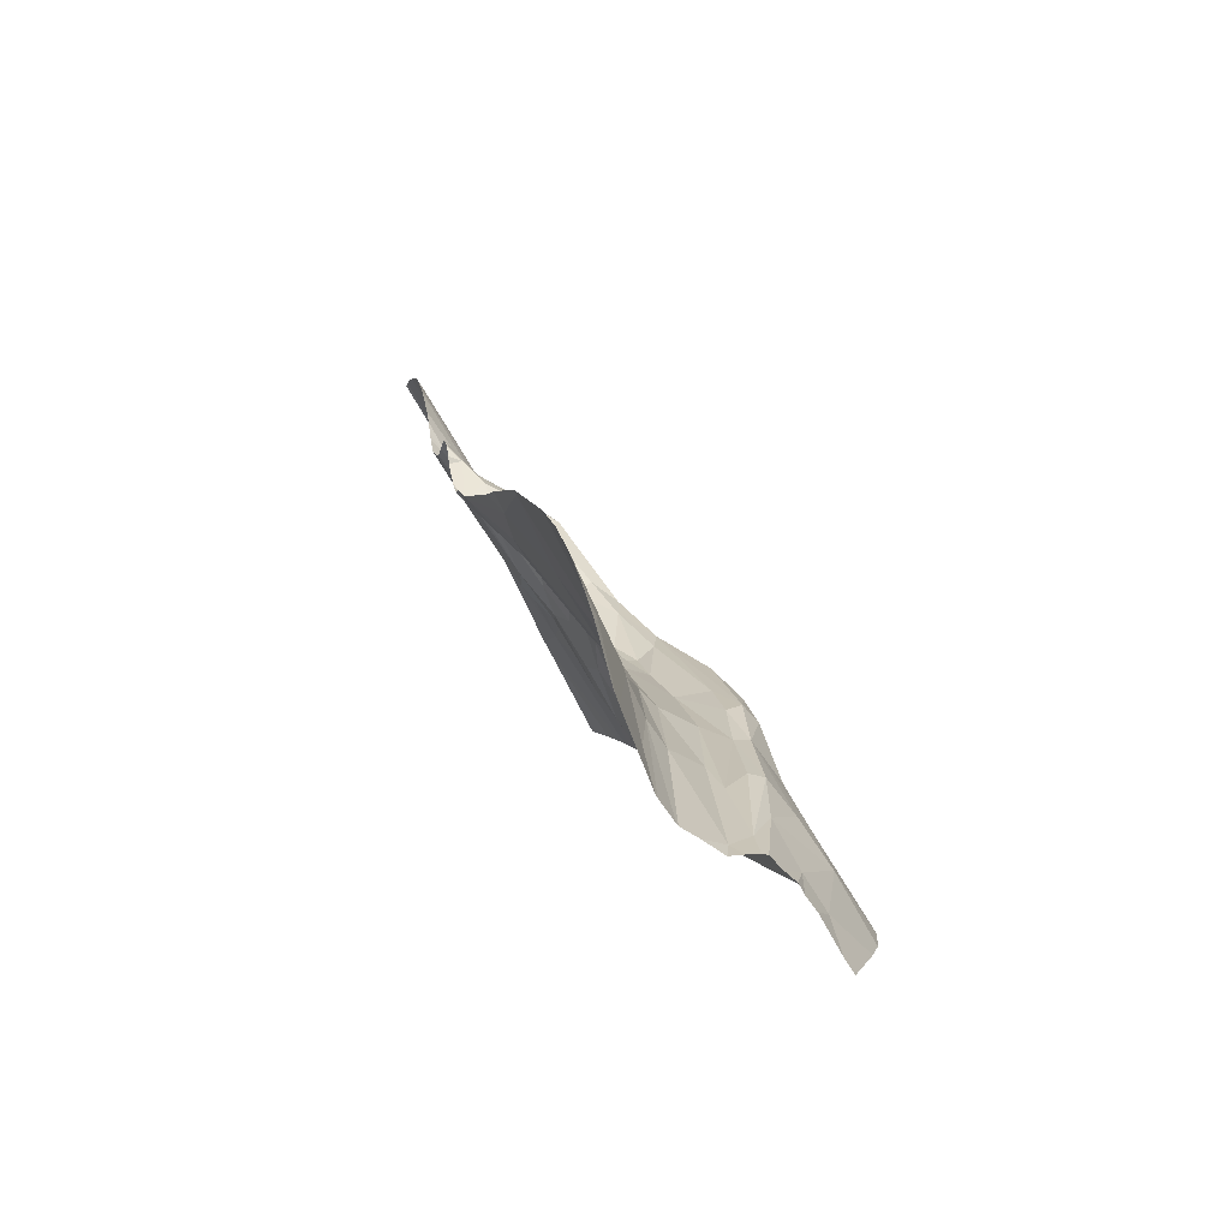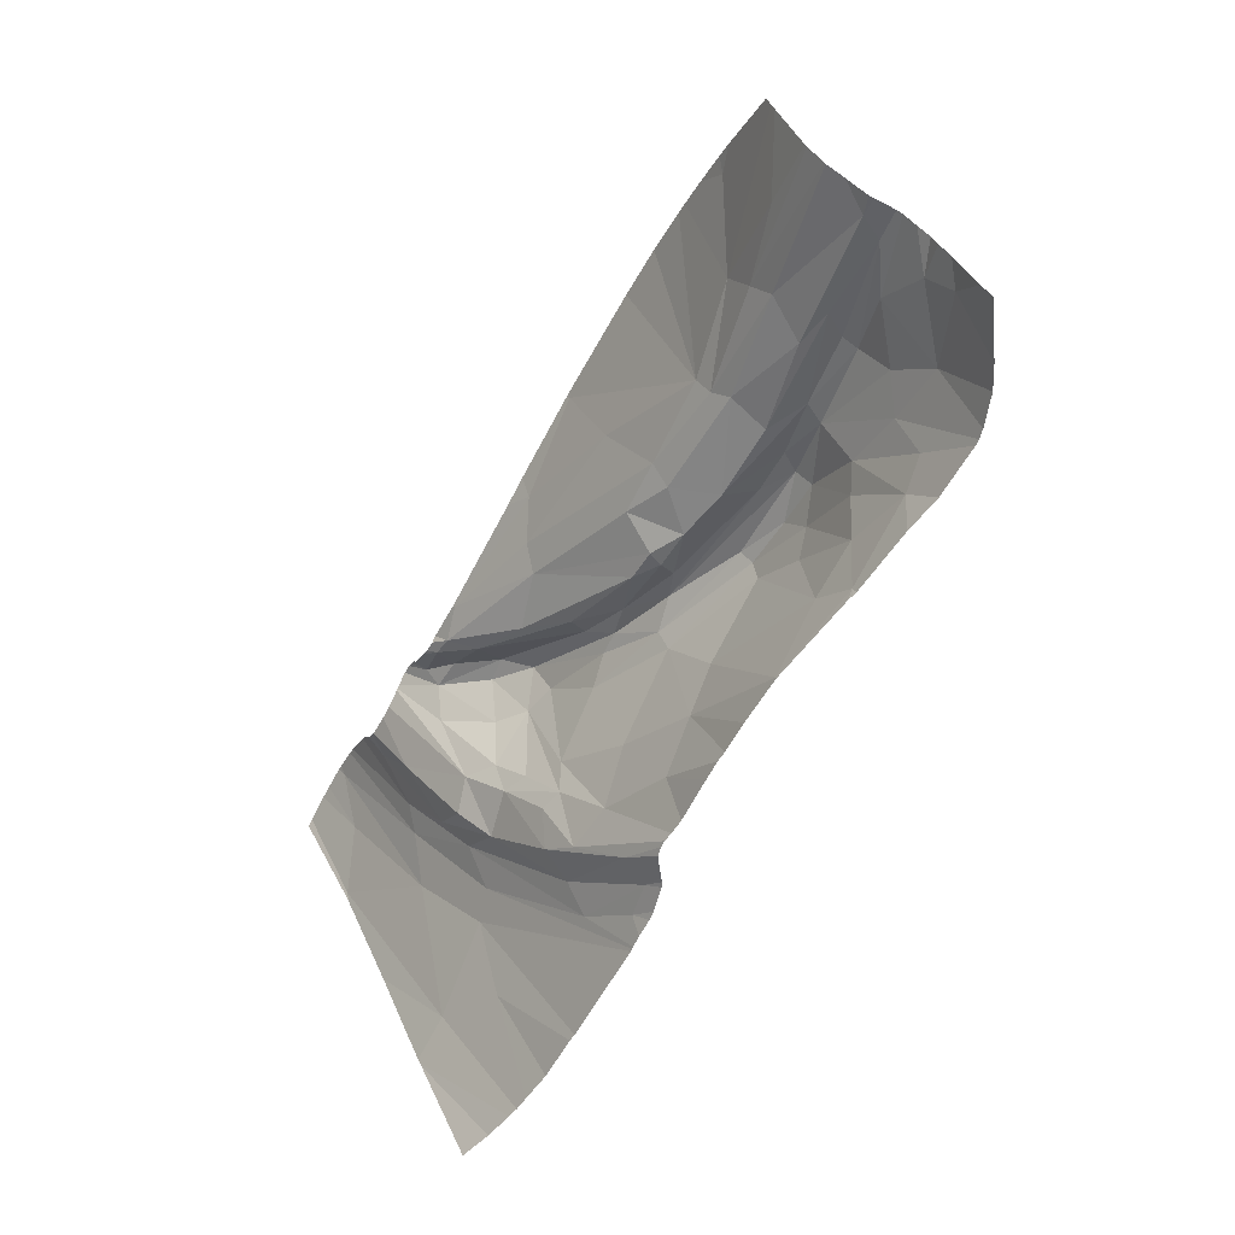
<metadata>
{"format":"obj","ext":"obj","renderer":"f3d","projection":"perspective","resolution":1024,"background":"white","views":[{"elev":8.0,"azim":-103.8,"up":"+Y"},{"elev":-60.3,"azim":-118.1,"up":"+Y"}]}
</metadata>
<code>
v -19.66 924.5 58.86
v -22.26 923.9 56.33
v -22.26 935 48.82
v -14.92 939.9 48.82
v -22.26 934.7 48.94
v -15.9 924.8 61.26
v -22.26 934.1 49.19
v -19.47 921.8 62.29
v -22.26 933.4 49.44
v -22.26 924 58.59
v -22.26 922.8 60.1
v -17.07 938.7 48.82
v -14.81 938.5 49.55
v -15.72 939.5 48.82
v -20.73 924.3 56.84
v -22.26 923.8 59.1
v -9.23 933.7 52.87
v -22.26 924 56.8
v -11.21 928.9 55.29
v -22.26 921.9 61.11
v -16.89 930.3 52.07
v -22.26 926.1 53.05
v -22.26 925.2 54.52
v 10.52 915.4 67.3
v -22.26 915.4 65.11
v -1.297 931.4 55.77
v -22.26 915.6 64.98
v 14.07 931.9 61.01
v 3.647 930 62.77
v 11.54 933.1 55.34
v 9.313 930.7 64.42
v -7.782 915.4 69.92
v 5.189 924.7 66.89
v 21.07 940 51.07
v -0.3937 929.3 62.68
v 31.73 940.3 57.15
v 15.84 931.7 58.2
v 4.861 918.8 67.58
v -4.053 924.3 65.97
v 26.33 915.4 67.17
v -22.26 934.1 49.19
v -16.41 915.4 68.85
v 10.54 915.6 67.26
v -5.931 918 68.65
v 31.42 937.5 58.73
v -20.39 919.1 63.88
v -8.824 919 68.22
v -9.177 922.3 66.27
v -12.41 915.4 70.02
v 18.29 942.4 49.77
v 31.49 917.7 65.85
v -11.26 926.5 62.36
v 12.95 931 58.24
v -14.81 938.5 49.55
v 23.57 935.2 56.66
v 20.41 943.8 48.82
v 9.388 945 48.82
v 10.47 915.4 67.3
v 2.398 915.4 68.54
v 9.233 929.6 65.39
v -21.71 915.4 65.5
v -22.26 924 57.45
v -18.23 915.4 67.81
v -11.19 915.4 69.99
v 27.38 937.6 53.89
v -20.73 924.3 56.84
v -9.23 933.7 52.87
v -22.26 924 56.8
v 20.81 915.4 67.11
v -22.26 921.9 61.11
v -16.89 930.3 52.07
v -13.73 915.4 69.79
v 19.86 933.8 59.5
v 32.37 916.6 68.12
v -12.84 941 48.82
v 36.2 915.4 69.67
v 9.543 945 48.82
v -11.8 923.7 64.47
v 30.41 915.4 68.5
v 27.13 932.9 60.62
v 24.22 935.9 58.29
v -10.37 930.8 53.99
v 13.4 930.9 59.49
v -22.26 928 51.68
v -2.16 930.1 56.99
v -5.194 928 61.78
v 3.286 926.7 66.54
v 9.922 930.3 59.61
v 19.18 931.5 62.41
v 1.944 915.4 68.64
v 8.901 945 48.82
v -5.419 943.7 48.82
v 22.48 934.5 60.13
v 34.42 915.4 69.64
v 6.728 933 55.13
v 0.4854 928 65.53
v -10.39 942 48.82
v -19.66 924.5 58.86
v -22.26 919.8 62.5
v 9.682 945 48.82
v 7.359 931.5 56.76
v 24.94 915.4 67.26
v 19.15 929.5 63.26
v 17.77 944.2 48.82
v 16.05 924.1 65.22
v 17.92 915.4 67.13
v 24.65 934.5 60.25
v 1.642 916 68.54
v -22.26 926.2 52.92
v -14.92 939.9 48.82
v 32.82 929.4 60.63
v -14.54 920.4 66.29
v -22.26 934.7 48.94
v -15.9 924.8 61.26
v -0.7423 944.4 48.82
v 1.501 915.4 68.75
v 32.38 940.3 52.13
v -19.47 921.8 62.29
v 24.17 919.2 65.6
v 8.639 938.5 51.93
v -4.354 927.7 63.42
v -22.26 921 61.59
v -22.26 933.4 49.44
v -22.26 916.6 64.31
v -12.76 926.2 58.95
v -1.048 933 54.69
v -22.26 924 58.59
v 30.87 922.3 63.72
v 22.5 938.1 52.47
v 16.28 932.4 61.81
v 30.69 915.4 68.77
v 14.98 915.4 67.12
v -22.26 928.2 51.53
v -9.449 942.4 48.82
v -1.696 928.4 60.2
v -9.4 927 58.51
v 9.572 944.7 49.01
v 0.6672 929.4 64.28
v -11.39 926.9 60.99
v 35.26 922 63.2
v 30.75 942.5 48.95
v -4.439 915.4 69.36
v -11.21 928.9 55.29
v 27.22 915.4 67.04
v 19.63 921.6 65.29
v -22.26 926.1 53.05
v 4.739 929 65.61
v 9.507 928 65.92
v 26.6 925.3 63.15
v 18.88 915.4 67.06
v 35.55 916.8 68.72
v -12.92 915.4 69.97
v 27.84 915.4 67.1
v -2.087 922.9 66.89
v -0.1382 919.9 67.78
v 5.096 929.4 60.27
v 63.49 924.2 62.99
v 37.58 915.4 69.8
v 33.82 942.9 48.82
v 54.69 936.5 57.78
v 37.37 915.4 69.76
v 33.17 941.7 54.66
v 21.07 940 51.07
v 36.02 926.7 60.64
v 31.73 940.3 57.15
v 38.75 931.2 58.26
v 30.5 942.7 48.82
v 47.64 945.4 48.82
v 37.96 924.2 61.94
v 60.47 915.4 68.47
v 52.8 923.4 65.05
v 50.32 941.3 54.02
v 31.42 937.5 58.73
v 36.13 943 48.82
v 33.6 941.6 49.68
v 42.75 946.2 48.82
v 18.29 942.4 49.77
v 31.49 917.7 65.85
v 49.17 947 48.82
v 63.49 942.2 54.01
v 20.41 943.8 48.82
v 37.1 938.2 56.26
v 36.41 943.4 51.58
v 27.38 937.6 53.89
v 39.86 946.4 48.82
v 34.45 943 48.82
v 36.2 915.4 69.67
v 63.49 915.4 67.58
v 39.09 945.6 48.82
v 30.41 915.4 68.5
v 27.13 932.9 60.62
v 47.93 930.3 61.21
v 63.49 917.3 66.58
v 44.36 945.3 48.82
v 41.33 946.9 48.82
v 54.1 951 48.82
v 34.99 942.7 48.82
v 34.42 915.4 69.64
v 31.21 915.4 68.96
v 53.38 950.6 48.82
v 63.43 915.4 67.59
v 40.37 946.6 48.82
v 32.82 929.4 60.63
v 32.38 940.3 52.13
v 28.7 915.4 67.26
v 52.45 915.4 69.74
v 37.85 915.4 69.81
v 22.5 938.1 52.47
v 30.69 915.4 68.77
v 62.85 951.1 48.82
v 47.58 936.5 56.36
v 33.54 915.4 69.54
v 38.82 944.9 48.82
v 35.26 922 63.2
v 30.75 942.5 48.95
v 39.34 943.9 51.45
v 35.41 941.8 54.91
v 50.81 949 48.82
v 34.29 937.4 58.02
v 35.55 916.8 68.72
v 58.68 946.8 51.89
v 49.84 948 48.82
v 63.18 943 53.65
v 52.02 939.8 55.54
v 48.76 946.4 48.82
v 42.77 930.1 59.11
v 39.99 920.5 66.69
v 59.21 926.1 62.77
v 63.49 950.8 48.82
v 48.93 944.7 50.55
v 63.49 924.8 62.62
v 45.57 945.2 48.82
v 63.49 924.4 62.84
v 42.44 946.4 48.82
v 50.73 929.3 62.03
v 36.74 943.3 48.82
v 23.57 935.2 56.66
v 55.38 915.4 69.4
v 48.19 915.4 69.77
v 32.37 916.6 68.12
v 38.39 933.8 57.15
v 42.87 946 48.82
v 24.22 935.9 58.29
v 46.59 933.2 58.69
v 60.31 951.6 48.82
v 35.46 942.3 49.55
v 24.65 934.5 60.25
v 56.73 951.8 48.82
v 47.96 945.8 48.82
v 43.95 933.2 56.34
v 40.81 940.9 52.62
v 56.23 951.7 48.82
v 36.38 930.9 59.15
v 39.05 922.8 64.6
v 30.87 922.3 63.72
v 46.24 940.3 51.83
v 56.77 915.4 69.25
v 63.49 933.4 58.43
v 56.52 950.9 49.37
v 57.78 915.4 69.05
v 47.49 915.4 69.83
v 33.97 926.8 61.17
v 39.1 945.1 50.07
v 63.49 943 53.53
v 30.85 942.7 48.82
v 59.04 951.7 48.82
v 27.84 915.4 67.1
v 41.19 934.7 55.6
g 091_W_Aya_100K_01
f 10 6 1
g 091_W_Aya_100K_01
f 2 18 15
g 091_W_Aya_100K_01
f 14 13 4
g 091_W_Aya_100K_01
f 5 13 12
g 091_W_Aya_100K_01
f 5 12 3
g 091_W_Aya_100K_01
f 23 2 15
g 091_W_Aya_100K_01
f 7 21 17
g 091_W_Aya_100K_01
f 10 16 6
g 091_W_Aya_100K_01
f 16 11 8
g 091_W_Aya_100K_01
f 14 12 13
g 091_W_Aya_100K_01
f 16 8 6
g 091_W_Aya_100K_01
f 22 23 15
g 091_W_Aya_100K_01
f 11 20 8
g 091_W_Aya_100K_01
f 22 15 19
g 091_W_Aya_100K_01
f 7 9 21
g 091_W_Aya_100K_01
f 112 63 42
g 091_W_Aya_100K_01
f 112 46 63
g 091_W_Aya_100K_01
f 126 97 67
g 091_W_Aya_100K_01
f 50 137 120
g 091_W_Aya_100K_01
f 149 128 111
g 091_W_Aya_100K_01
f 107 93 89
g 091_W_Aya_100K_01
f 92 126 115
g 091_W_Aya_100K_01
f 147 96 87
g 091_W_Aya_100K_01
f 66 136 143
g 091_W_Aya_100K_01
f 71 84 82
g 091_W_Aya_100K_01
f 65 55 117
g 091_W_Aya_100K_01
f 119 128 149
g 091_W_Aya_100K_01
f 135 86 156
g 091_W_Aya_100K_01
f 149 103 145
g 091_W_Aya_100K_01
f 73 130 93
g 091_W_Aya_100K_01
f 90 59 108
g 091_W_Aya_100K_01
f 142 108 44
g 091_W_Aya_100K_01
f 114 112 78
g 091_W_Aya_100K_01
f 65 37 55
g 091_W_Aya_100K_01
f 102 128 119
g 091_W_Aya_100K_01
f 129 53 37
g 091_W_Aya_100K_01
f 154 87 96
g 091_W_Aya_100K_01
f 107 36 93
g 091_W_Aya_100K_01
f 72 112 42
g 091_W_Aya_100K_01
f 137 50 104
g 091_W_Aya_100K_01
f 119 69 102
g 091_W_Aya_100K_01
f 77 57 137
g 091_W_Aya_100K_01
f 55 37 73
g 091_W_Aya_100K_01
f 155 87 154
g 091_W_Aya_100K_01
f 44 108 155
g 091_W_Aya_100K_01
f 149 145 119
g 091_W_Aya_100K_01
f 93 130 89
g 091_W_Aya_100K_01
f 79 131 74
g 091_W_Aya_100K_01
f 24 145 43
g 091_W_Aya_100K_01
f 56 104 50
g 091_W_Aya_100K_01
f 119 145 106
g 091_W_Aya_100K_01
f 54 113 41
g 091_W_Aya_100K_01
f 47 44 39
g 091_W_Aya_100K_01
f 126 134 97
g 091_W_Aya_100K_01
f 119 106 150
g 091_W_Aya_100K_01
f 101 85 156
g 091_W_Aya_100K_01
f 145 103 105
g 091_W_Aya_100K_01
f 38 105 148
g 091_W_Aya_100K_01
f 148 105 103
g 091_W_Aya_100K_01
f 71 123 133
g 091_W_Aya_100K_01
f 85 136 135
g 091_W_Aya_100K_01
f 144 51 140
g 091_W_Aya_100K_01
f 60 89 31
g 091_W_Aya_100K_01
f 59 43 108
g 091_W_Aya_100K_01
f 148 87 33
g 091_W_Aya_100K_01
f 66 68 62
g 091_W_Aya_100K_01
f 107 45 36
g 091_W_Aya_100K_01
f 102 40 128
g 091_W_Aya_100K_01
f 32 142 44
g 091_W_Aya_100K_01
f 119 150 69
g 091_W_Aya_100K_01
f 155 33 87
g 091_W_Aya_100K_01
f 142 116 108
g 091_W_Aya_100K_01
f 91 115 126
g 091_W_Aya_100K_01
f 135 156 85
g 091_W_Aya_100K_01
f 82 26 67
g 091_W_Aya_100K_01
f 44 47 49
g 091_W_Aya_100K_01
f 38 148 33
g 091_W_Aya_100K_01
f 37 83 73
g 091_W_Aya_100K_01
f 143 109 146
g 091_W_Aya_100K_01
f 78 112 48
g 091_W_Aya_100K_01
f 155 38 33
g 091_W_Aya_100K_01
f 26 82 143
g 091_W_Aya_100K_01
f 52 121 86
g 091_W_Aya_100K_01
f 52 114 78
g 091_W_Aya_100K_01
f 143 136 85
g 091_W_Aya_100K_01
f 121 78 48
g 091_W_Aya_100K_01
f 34 95 30
g 091_W_Aya_100K_01
f 136 125 135
g 091_W_Aya_100K_01
f 98 125 66
g 091_W_Aya_100K_01
f 121 52 78
g 091_W_Aya_100K_01
f 66 127 98
g 091_W_Aya_100K_01
f 28 29 130
g 091_W_Aya_100K_01
f 118 99 46
g 091_W_Aya_100K_01
f 134 126 92
g 091_W_Aya_100K_01
f 138 130 29
g 091_W_Aya_100K_01
f 46 99 124
g 091_W_Aya_100K_01
f 120 34 50
g 091_W_Aya_100K_01
f 139 52 86
g 091_W_Aya_100K_01
f 46 27 61
g 091_W_Aya_100K_01
f 54 97 75
g 091_W_Aya_100K_01
f 101 156 88
g 091_W_Aya_100K_01
f 54 67 97
g 091_W_Aya_100K_01
f 40 140 128
g 091_W_Aya_100K_01
f 126 67 26
g 091_W_Aya_100K_01
f 31 147 60
g 091_W_Aya_100K_01
f 73 93 81
g 091_W_Aya_100K_01
f 71 133 84
g 091_W_Aya_100K_01
f 54 75 110
g 091_W_Aya_100K_01
f 156 29 28
g 091_W_Aya_100K_01
f 66 62 127
g 091_W_Aya_100K_01
f 129 34 30
g 091_W_Aya_100K_01
f 50 34 141
g 091_W_Aya_100K_01
f 137 126 120
g 091_W_Aya_100K_01
f 38 43 105
g 091_W_Aya_100K_01
f 129 37 65
g 091_W_Aya_100K_01
f 28 73 83
g 091_W_Aya_100K_01
f 35 86 121
g 091_W_Aya_100K_01
f 94 76 151
g 091_W_Aya_100K_01
f 108 43 38
g 091_W_Aya_100K_01
f 39 48 47
g 091_W_Aya_100K_01
f 26 85 101
g 091_W_Aya_100K_01
f 148 103 60
g 091_W_Aya_100K_01
f 81 93 36
g 091_W_Aya_100K_01
f 46 61 63
g 091_W_Aya_100K_01
f 149 111 80
g 091_W_Aya_100K_01
f 44 154 39
g 091_W_Aya_100K_01
f 108 38 155
g 091_W_Aya_100K_01
f 60 147 87
g 091_W_Aya_100K_01
f 48 112 72
g 091_W_Aya_100K_01
f 60 87 148
g 091_W_Aya_100K_01
f 88 83 53
g 091_W_Aya_100K_01
f 44 49 64
g 091_W_Aya_100K_01
f 61 27 25
g 091_W_Aya_100K_01
f 149 80 103
g 091_W_Aya_100K_01
f 28 88 156
g 091_W_Aya_100K_01
f 30 88 53
g 091_W_Aya_100K_01
f 116 90 108
g 091_W_Aya_100K_01
f 91 126 137
g 091_W_Aya_100K_01
f 118 122 99
g 091_W_Aya_100K_01
f 156 86 35
g 091_W_Aya_100K_01
f 103 89 60
g 091_W_Aya_100K_01
f 46 124 27
g 091_W_Aya_100K_01
f 82 84 109
g 091_W_Aya_100K_01
f 67 71 82
g 091_W_Aya_100K_01
f 44 155 154
g 091_W_Aya_100K_01
f 66 125 136
g 091_W_Aya_100K_01
f 48 49 47
g 091_W_Aya_100K_01
f 26 143 85
g 091_W_Aya_100K_01
f 130 73 28
g 091_W_Aya_100K_01
f 132 106 145
g 091_W_Aya_100K_01
f 144 153 51
g 091_W_Aya_100K_01
f 103 80 89
g 091_W_Aya_100K_01
f 86 135 125
g 091_W_Aya_100K_01
f 96 121 39
g 091_W_Aya_100K_01
f 95 26 101
g 091_W_Aya_100K_01
f 48 72 152
g 091_W_Aya_100K_01
f 89 80 107
g 091_W_Aya_100K_01
f 83 88 28
g 091_W_Aya_100K_01
f 125 139 86
g 091_W_Aya_100K_01
f 114 52 98
g 091_W_Aya_100K_01
f 30 95 101
g 091_W_Aya_100K_01
f 137 104 100
g 091_W_Aya_100K_01
f 43 58 24
g 091_W_Aya_100K_01
f 91 137 57
g 091_W_Aya_100K_01
f 118 70 122
g 091_W_Aya_100K_01
f 30 53 129
g 091_W_Aya_100K_01
f 98 139 125
g 091_W_Aya_100K_01
f 138 121 96
g 091_W_Aya_100K_01
f 143 82 109
g 091_W_Aya_100K_01
f 121 138 35
g 091_W_Aya_100K_01
f 95 126 26
g 091_W_Aya_100K_01
f 34 120 95
g 091_W_Aya_100K_01
f 98 52 139
g 091_W_Aya_100K_01
f 73 81 55
g 091_W_Aya_100K_01
f 96 39 154
g 091_W_Aya_100K_01
f 53 83 37
g 091_W_Aya_100K_01
f 138 29 35
g 091_W_Aya_100K_01
f 24 132 145
g 091_W_Aya_100K_01
f 126 95 120
g 091_W_Aya_100K_01
f 138 31 130
g 091_W_Aya_100K_01
f 89 130 31
g 091_W_Aya_100K_01
f 147 31 138
g 091_W_Aya_100K_01
f 147 138 96
g 091_W_Aya_100K_01
f 30 101 88
g 091_W_Aya_100K_01
f 40 144 140
g 091_W_Aya_100K_01
f 59 58 43
g 091_W_Aya_100K_01
f 121 48 39
g 091_W_Aya_100K_01
f 137 100 77
g 091_W_Aya_100K_01
f 118 112 114
g 091_W_Aya_100K_01
f 43 145 105
g 091_W_Aya_100K_01
f 112 118 46
g 091_W_Aya_100K_01
f 44 64 32
g 091_W_Aya_100K_01
f 35 29 156
g 091_W_Aya_100K_01
f 54 41 67
g 091_W_Aya_100K_01
f 48 152 49
g 091_W_Aya_100K_01
f 183 246 204
g 091_W_Aya_100K_01
f 240 199 212
g 091_W_Aya_100K_01
f 215 167 181
g 091_W_Aya_100K_01
f 244 254 227
g 091_W_Aya_100K_01
f 241 182 219
g 091_W_Aya_100K_01
f 170 193 157
g 091_W_Aya_100K_01
f 250 268 226
g 091_W_Aya_100K_01
f 238 257 228
g 091_W_Aya_100K_01
f 258 180 223
g 091_W_Aya_100K_01
f 174 246 236
g 091_W_Aya_100K_01
f 222 179 230
g 091_W_Aya_100K_01
f 258 223 228
g 091_W_Aya_100K_01
f 263 236 246
g 091_W_Aya_100K_01
f 264 223 180
g 091_W_Aya_100K_01
f 200 218 172
g 091_W_Aya_100K_01
f 192 160 224
g 091_W_Aya_100K_01
f 224 172 244
g 091_W_Aya_100K_01
f 256 168 232
g 091_W_Aya_100K_01
f 176 234 216
g 091_W_Aya_100K_01
f 224 160 259
g 091_W_Aya_100K_01
f 164 166 262
g 091_W_Aya_100K_01
f 253 219 262
g 091_W_Aya_100K_01
f 169 254 226
g 091_W_Aya_100K_01
f 263 246 183
g 091_W_Aya_100K_01
f 162 204 243
g 091_W_Aya_100K_01
f 186 159 175
g 091_W_Aya_100K_01
f 192 235 160
g 091_W_Aya_100K_01
f 171 206 238
g 091_W_Aya_100K_01
f 171 239 206
g 091_W_Aya_100K_01
f 214 178 169
g 091_W_Aya_100K_01
f 257 260 233
g 091_W_Aya_100K_01
f 166 253 262
g 091_W_Aya_100K_01
f 249 168 256
g 091_W_Aya_100K_01
f 220 212 198
g 091_W_Aya_100K_01
f 176 216 251
g 091_W_Aya_100K_01
f 224 244 192
g 091_W_Aya_100K_01
f 170 157 233
g 091_W_Aya_100K_01
f 203 219 173
g 091_W_Aya_100K_01
f 258 228 231
g 091_W_Aya_100K_01
f 257 231 228
g 091_W_Aya_100K_01
f 171 261 239
g 091_W_Aya_100K_01
f 220 187 161
g 091_W_Aya_100K_01
f 188 193 201
g 091_W_Aya_100K_01
f 259 196 224
g 091_W_Aya_100K_01
f 159 215 175
g 091_W_Aya_100K_01
f 220 161 227
g 091_W_Aya_100K_01
f 215 163 208
g 091_W_Aya_100K_01
f 230 256 211
g 091_W_Aya_100K_01
f 226 254 244
g 091_W_Aya_100K_01
f 214 169 164
g 091_W_Aya_100K_01
f 159 265 215
g 091_W_Aya_100K_01
f 203 255 262
g 091_W_Aya_100K_01
f 169 178 254
g 091_W_Aya_100K_01
f 232 268 256
g 091_W_Aya_100K_01
f 210 221 223
g 091_W_Aya_100K_01
f 215 208 175
g 091_W_Aya_100K_01
f 165 217 162
g 091_W_Aya_100K_01
f 185 263 202
g 091_W_Aya_100K_01
f 218 230 172
g 091_W_Aya_100K_01
f 215 265 167
g 091_W_Aya_100K_01
f 178 205 190
g 091_W_Aya_100K_01
f 175 184 204
g 091_W_Aya_100K_01
f 259 221 266
g 091_W_Aya_100K_01
f 175 208 184
g 091_W_Aya_100K_01
f 268 242 176
g 091_W_Aya_100K_01
f 210 245 221
g 091_W_Aya_100K_01
f 165 162 243
g 091_W_Aya_100K_01
f 178 267 205
g 091_W_Aya_100K_01
f 234 195 216
g 091_W_Aya_100K_01
f 264 229 210
g 091_W_Aya_100K_01
f 204 162 183
g 091_W_Aya_100K_01
f 230 179 225
g 091_W_Aya_100K_01
f 235 158 207
g 091_W_Aya_100K_01
f 172 230 211
g 091_W_Aya_100K_01
f 268 176 251
g 091_W_Aya_100K_01
f 268 251 241
g 091_W_Aya_100K_01
f 216 162 217
g 091_W_Aya_100K_01
f 162 216 183
g 091_W_Aya_100K_01
f 218 222 230
g 091_W_Aya_100K_01
f 174 197 175
g 091_W_Aya_100K_01
f 178 190 240
g 091_W_Aya_100K_01
f 183 216 263
g 091_W_Aya_100K_01
f 160 235 228
g 091_W_Aya_100K_01
f 172 211 244
g 091_W_Aya_100K_01
f 254 240 227
g 091_W_Aya_100K_01
f 192 244 227
g 091_W_Aya_100K_01
f 196 200 172
g 091_W_Aya_100K_01
f 263 213 236
g 091_W_Aya_100K_01
f 219 165 173
g 091_W_Aya_100K_01
f 195 263 216
g 091_W_Aya_100K_01
f 215 181 177
g 091_W_Aya_100K_01
f 216 217 182
g 091_W_Aya_100K_01
f 186 175 197
g 091_W_Aya_100K_01
f 255 214 262
g 091_W_Aya_100K_01
f 178 240 254
g 091_W_Aya_100K_01
f 223 221 160
g 091_W_Aya_100K_01
f 253 241 219
g 091_W_Aya_100K_01
f 240 209 199
g 091_W_Aya_100K_01
f 227 240 220
g 091_W_Aya_100K_01
f 196 172 224
g 091_W_Aya_100K_01
f 235 192 158
g 091_W_Aya_100K_01
f 259 252 196
g 091_W_Aya_100K_01
f 263 189 213
g 091_W_Aya_100K_01
f 166 241 253
g 091_W_Aya_100K_01
f 170 201 193
g 091_W_Aya_100K_01
f 245 266 221
g 091_W_Aya_100K_01
f 174 175 246
g 091_W_Aya_100K_01
f 211 256 250
g 091_W_Aya_100K_01
f 182 217 219
g 091_W_Aya_100K_01
f 173 191 203
g 091_W_Aya_100K_01
f 251 216 182
g 091_W_Aya_100K_01
f 264 210 223
g 091_W_Aya_100K_01
f 192 161 158
g 091_W_Aya_100K_01
f 259 266 248
g 091_W_Aya_100K_01
f 257 233 231
g 091_W_Aya_100K_01
f 241 251 182
g 091_W_Aya_100K_01
f 166 268 241
g 091_W_Aya_100K_01
f 263 185 189
g 091_W_Aya_100K_01
f 211 226 244
g 091_W_Aya_100K_01
f 170 233 260
g 091_W_Aya_100K_01
f 171 235 261
g 091_W_Aya_100K_01
f 160 221 259
g 091_W_Aya_100K_01
f 164 169 166
g 091_W_Aya_100K_01
f 232 194 268
g 091_W_Aya_100K_01
f 240 212 220
g 091_W_Aya_100K_01
f 211 250 226
g 091_W_Aya_100K_01
f 228 235 171
g 091_W_Aya_100K_01
f 204 237 243
g 091_W_Aya_100K_01
f 225 249 230
g 091_W_Aya_100K_01
f 238 228 171
g 091_W_Aya_100K_01
f 248 252 259
g 091_W_Aya_100K_01
f 169 226 166
g 091_W_Aya_100K_01
f 195 202 263
g 091_W_Aya_100K_01
f 192 227 161
g 091_W_Aya_100K_01
f 223 160 228
g 091_W_Aya_100K_01
f 173 247 191
g 091_W_Aya_100K_01
f 256 268 250
g 091_W_Aya_100K_01
f 219 217 165
g 091_W_Aya_100K_01
f 207 261 235
g 091_W_Aya_100K_01
f 249 256 230
g 091_W_Aya_100K_01
f 268 166 226
g 091_W_Aya_100K_01
f 214 164 262
g 091_W_Aya_100K_01
f 262 219 203
g 091_W_Aya_100K_01
f 175 204 246
g 091_W_Aya_100K_01
f 194 242 268

</code>
